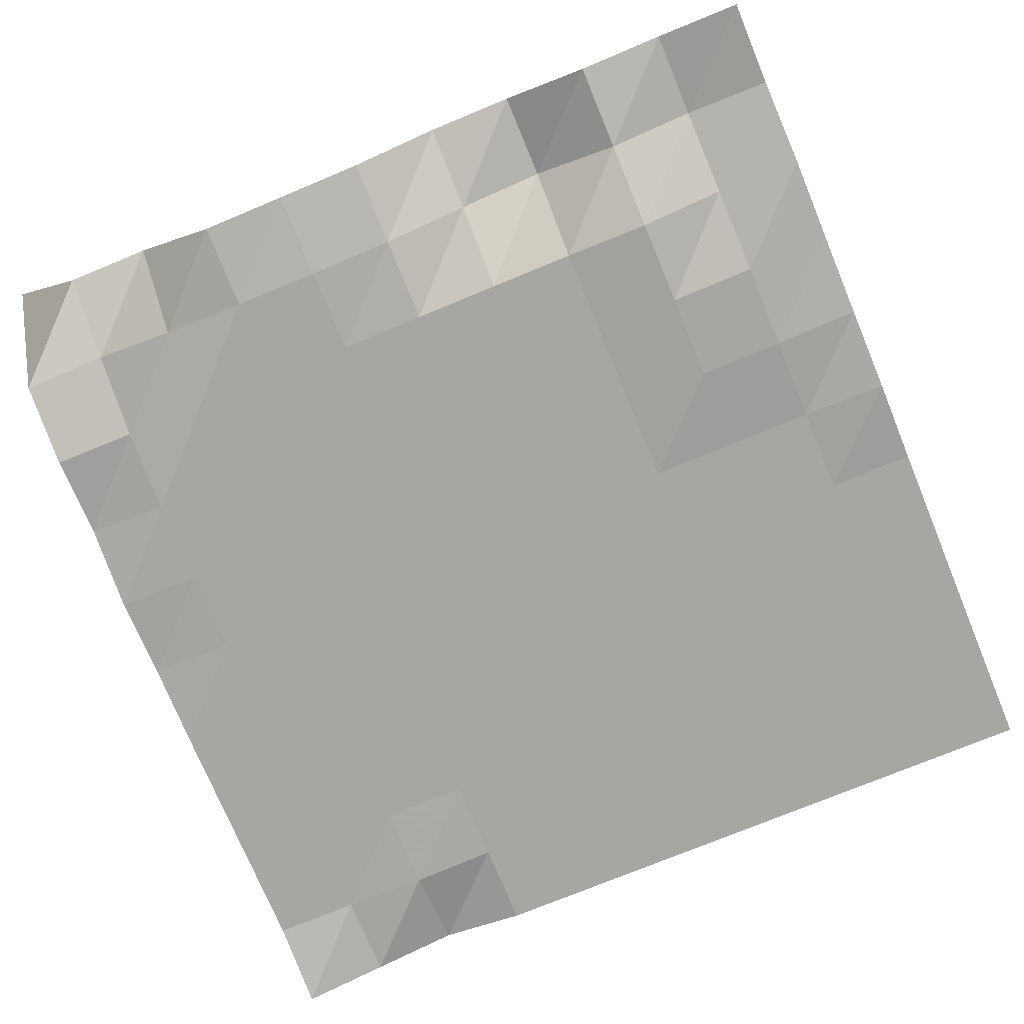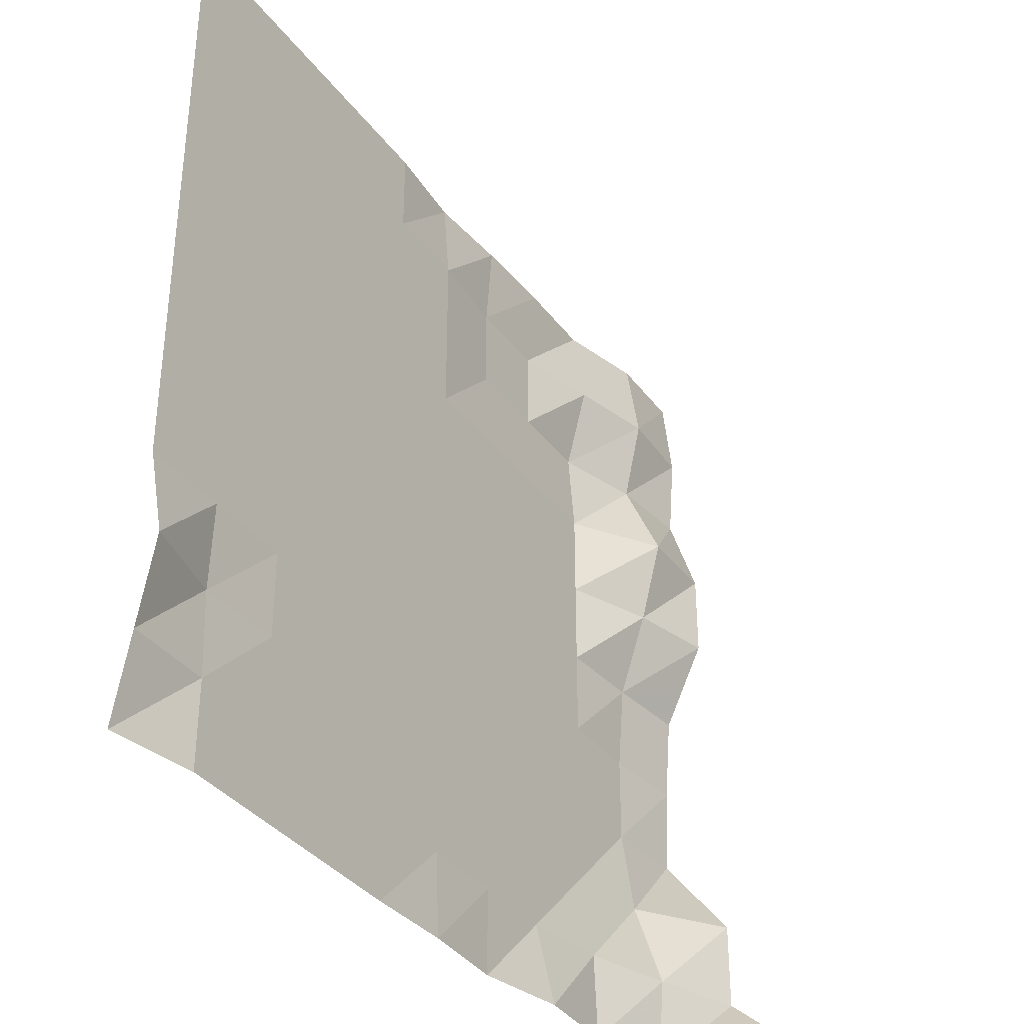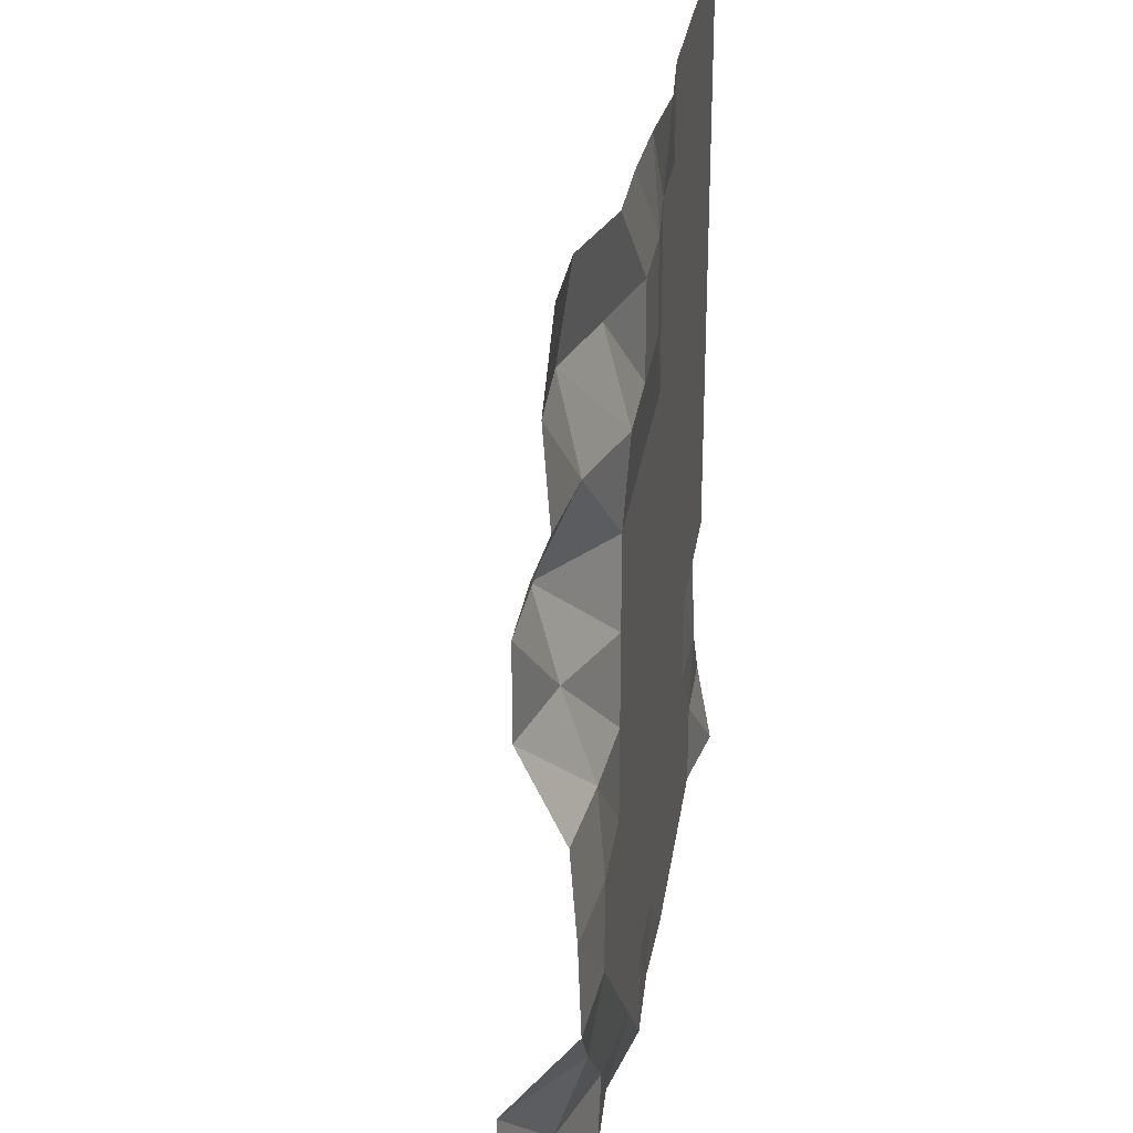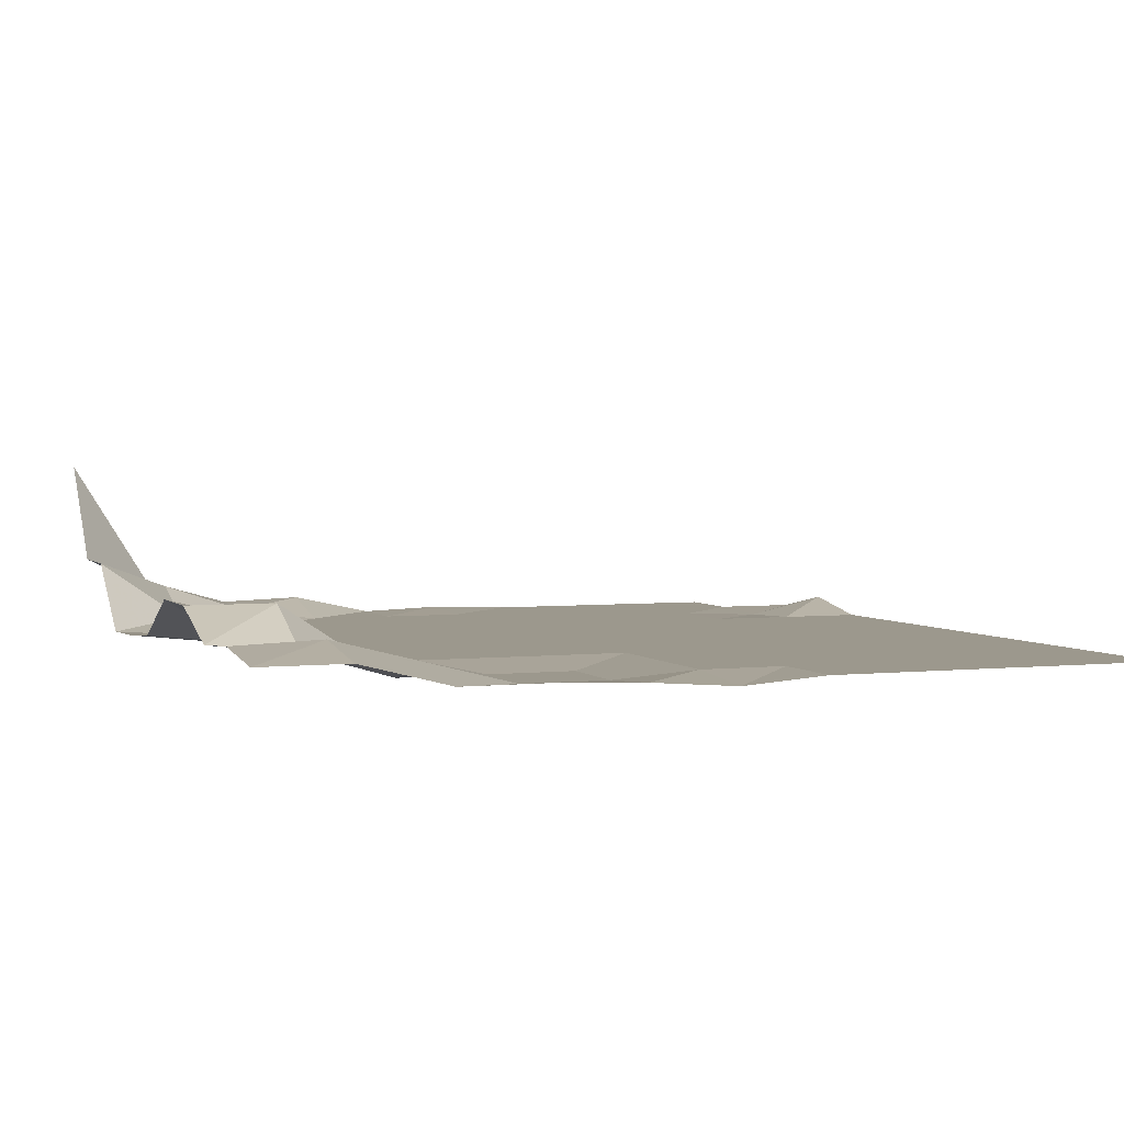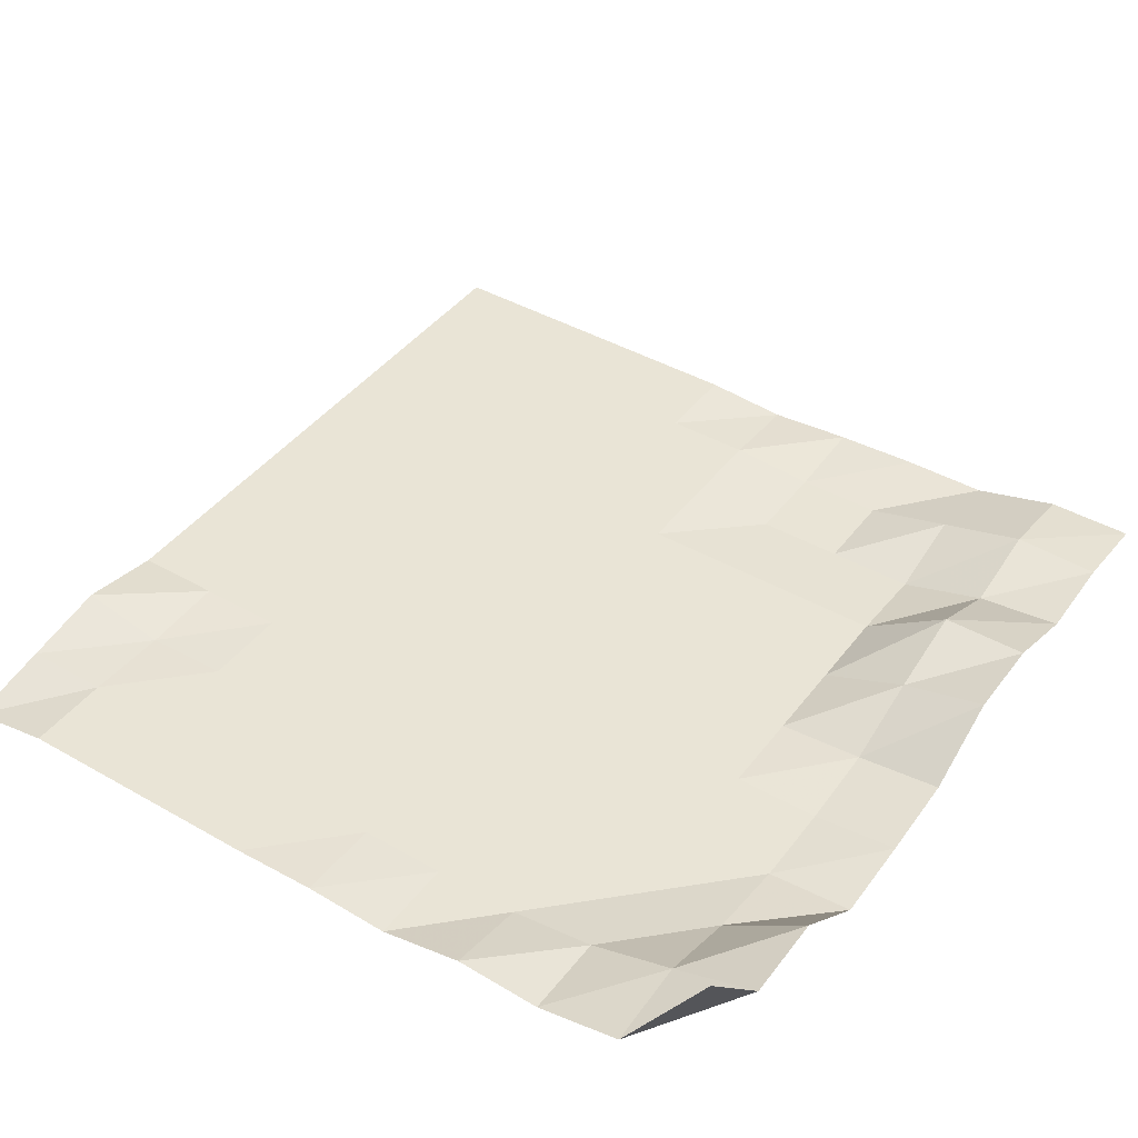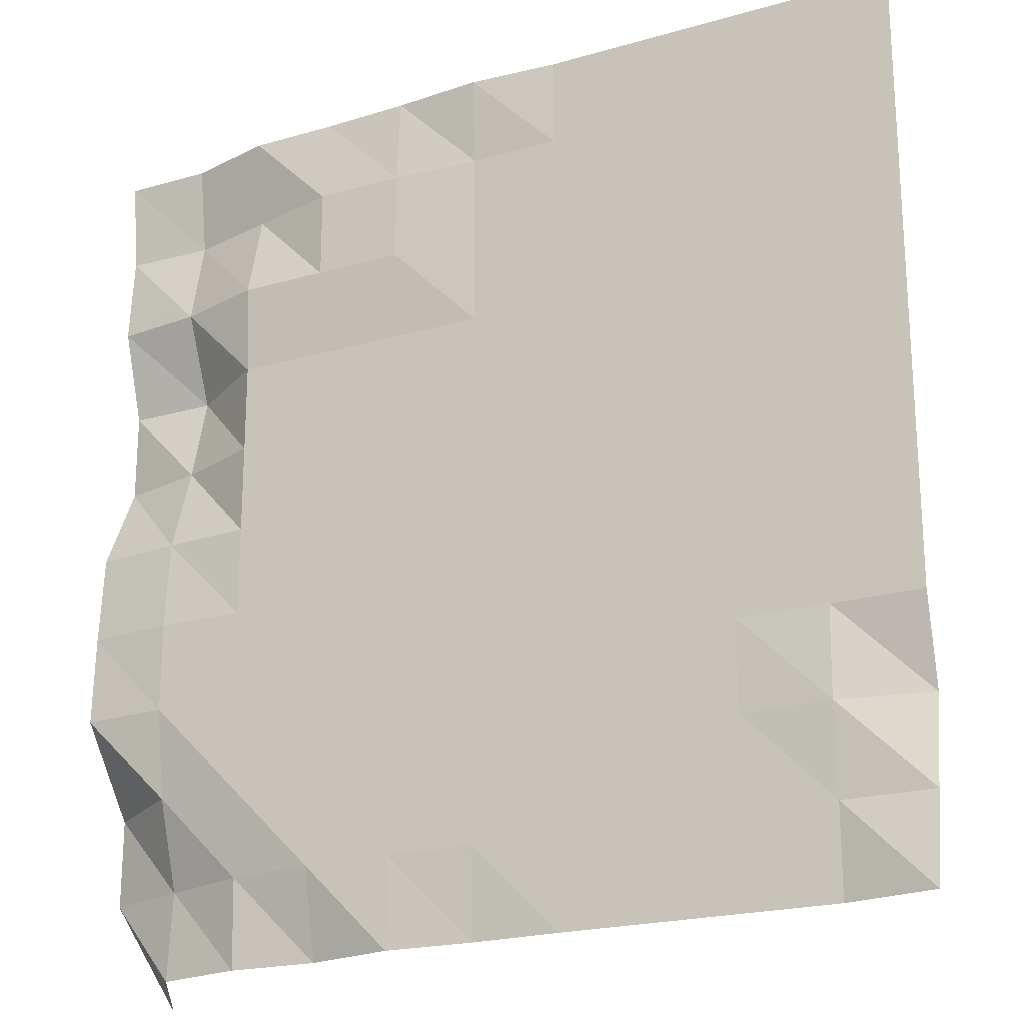
<metadata>
{"format":"obj","ext":"obj","renderer":"f3d","projection":"perspective","resolution":1024,"background":"white","views":[{"elev":-74.3,"azim":-67.5,"up":"+Y"},{"elev":-35.7,"azim":121.6,"up":"+Z"},{"elev":28.3,"azim":-81.9,"up":"+Z"},{"elev":3.1,"azim":-21.0,"up":"+Y"},{"elev":42.7,"azim":-145.8,"up":"+Y"},{"elev":-21.3,"azim":27.1,"up":"+Z"}]}
</metadata>
<code>
g Part_4_5
v 0 40 0
v -16 42.94 0
v -32 42.94 0
v -48 42.94 0
v -64 42.94 0
v -80 43.53 0
v -96 42.94 0
v -112 46.47 0
v -128 45.88 0
v -144 49.41 0
v -160 75.29 0
v 0 42.94 16
v -16 42.94 16
v -32 42.94 16
v -48 42.94 16
v -64 42.94 16
v -80 42.94 16
v -96 42.94 16
v -112 42.94 16
v -128 45.29 16
v -144 50.59 16
v -160 56.47 16
v 0 45.88 32
v -16 42.35 32
v -32 42.94 32
v -48 42.94 32
v -64 42.94 32
v -80 42.94 32
v -96 42.94 32
v -112 42.94 32
v -128 42.94 32
v -144 45.29 32
v -160 56.47 32
v 0 42.94 48
v -16 42.94 48
v -32 42.94 48
v -48 42.94 48
v -64 42.94 48
v -80 42.94 48
v -96 42.94 48
v -112 42.94 48
v -128 42.94 48
v -144 42.94 48
v -160 44.12 48
v 0 42.94 64
v -16 42.94 64
v -32 42.94 64
v -48 42.94 64
v -64 42.94 64
v -80 42.94 64
v -96 42.94 64
v -112 42.94 64
v -128 42.94 64
v -144 42.94 64
v -160 44.71 64
v 0 42.94 80
v -16 42.94 80
v -32 42.94 80
v -48 42.94 80
v -64 42.94 80
v -80 42.94 80
v -96 42.94 80
v -112 42.94 80
v -128 42.94 80
v -144 44.12 80
v -160 45.88 80
v 0 42.94 96
v -16 42.94 96
v -32 42.94 96
v -48 42.94 96
v -64 42.94 96
v -80 42.94 96
v -96 42.94 96
v -112 42.94 96
v -128 42.94 96
v -144 49.41 96
v -160 53.53 96
v 0 42.94 112
v -16 42.94 112
v -32 42.94 112
v -48 42.94 112
v -64 42.94 112
v -80 42.94 112
v -96 42.94 112
v -112 42.94 112
v -128 42.94 112
v -144 53.53 112
v -160 53.53 112
v 0 42.94 128
v -16 42.94 128
v -32 42.94 128
v -48 42.94 128
v -64 42.94 128
v -80 42.94 128
v -96 41.76 128
v -112 41.76 128
v -128 41.76 128
v -144 46.47 128
v -160 48.24 128
v 0 42.94 144
v -16 42.94 144
v -32 42.94 144
v -48 42.94 144
v -64 42.94 144
v -80 42.94 144
v -96 41.76 144
v -112 41.76 144
v -128 45.88 144
v -144 50 144
v -160 49.41 144
v 0 42.94 160
v -16 42.94 160
v -32 42.94 160
v -48 42.94 160
v -64 42.94 160
v -80 41.76 160
v -96 42.94 160
v -112 43.53 160
v -128 43.53 160
v -144 47.65 160
v -160 47.65 160
g Part_4_5_0
f 13 12 1
f 2 13 1
f 24 23 12
f 13 24 12
f 35 34 23
f 24 35 23
f 46 45 34
f 35 46 34
f 57 56 45
f 46 57 45
f 68 67 56
f 57 68 56
f 79 78 67
f 68 79 67
f 90 89 78
f 79 90 78
f 101 100 89
f 90 101 89
f 112 111 100
f 101 112 100
f 14 13 2
f 3 14 2
f 25 24 13
f 14 25 13
f 36 35 24
f 25 36 24
f 47 46 35
f 36 47 35
f 58 57 46
f 47 58 46
f 69 68 57
f 58 69 57
f 80 79 68
f 69 80 68
f 91 90 79
f 80 91 79
f 102 101 90
f 91 102 90
f 113 112 101
f 102 113 101
f 15 14 3
f 4 15 3
f 26 25 14
f 15 26 14
f 37 36 25
f 26 37 25
f 48 47 36
f 37 48 36
f 59 58 47
f 48 59 47
f 70 69 58
f 59 70 58
f 81 80 69
f 70 81 69
f 92 91 80
f 81 92 80
f 103 102 91
f 92 103 91
f 114 113 102
f 103 114 102
f 16 15 4
f 5 16 4
f 27 26 15
f 16 27 15
f 38 37 26
f 27 38 26
f 49 48 37
f 38 49 37
f 60 59 48
f 49 60 48
f 71 70 59
f 60 71 59
f 82 81 70
f 71 82 70
f 93 92 81
f 82 93 81
f 104 103 92
f 93 104 92
f 115 114 103
f 104 115 103
f 17 16 5
f 6 17 5
f 28 27 16
f 17 28 16
f 39 38 27
f 28 39 27
f 50 49 38
f 39 50 38
f 61 60 49
f 50 61 49
f 72 71 60
f 61 72 60
f 83 82 71
f 72 83 71
f 94 93 82
f 83 94 82
f 105 104 93
f 94 105 93
f 116 115 104
f 105 116 104
f 18 17 6
f 7 18 6
f 29 28 17
f 18 29 17
f 40 39 28
f 29 40 28
f 51 50 39
f 40 51 39
f 62 61 50
f 51 62 50
f 73 72 61
f 62 73 61
f 84 83 72
f 73 84 72
f 95 94 83
f 84 95 83
f 106 105 94
f 95 106 94
f 117 116 105
f 106 117 105
f 19 18 7
f 8 19 7
f 30 29 18
f 19 30 18
f 41 40 29
f 30 41 29
f 52 51 40
f 41 52 40
f 63 62 51
f 52 63 51
f 74 73 62
f 63 74 62
f 85 84 73
f 74 85 73
f 96 95 84
f 85 96 84
f 107 106 95
f 96 107 95
f 118 117 106
f 107 118 106
f 20 19 8
f 9 20 8
f 31 30 19
f 20 31 19
f 42 41 30
f 31 42 30
f 53 52 41
f 42 53 41
f 64 63 52
f 53 64 52
f 75 74 63
f 64 75 63
f 86 85 74
f 75 86 74
f 97 96 85
f 86 97 85
f 108 107 96
f 97 108 96
f 119 118 107
f 108 119 107
f 21 20 9
f 10 21 9
f 32 31 20
f 21 32 20
f 43 42 31
f 32 43 31
f 54 53 42
f 43 54 42
f 65 64 53
f 54 65 53
f 76 75 64
f 65 76 64
f 87 86 75
f 76 87 75
f 98 97 86
f 87 98 86
f 109 108 97
f 98 109 97
f 120 119 108
f 109 120 108
f 22 21 10
f 11 22 10
f 33 32 21
f 22 33 21
f 44 43 32
f 33 44 32
f 55 54 43
f 44 55 43
f 66 65 54
f 55 66 54
f 77 76 65
f 66 77 65
f 88 87 76
f 77 88 76
f 99 98 87
f 88 99 87
f 110 109 98
f 99 110 98
f 121 120 109
f 110 121 109

</code>
